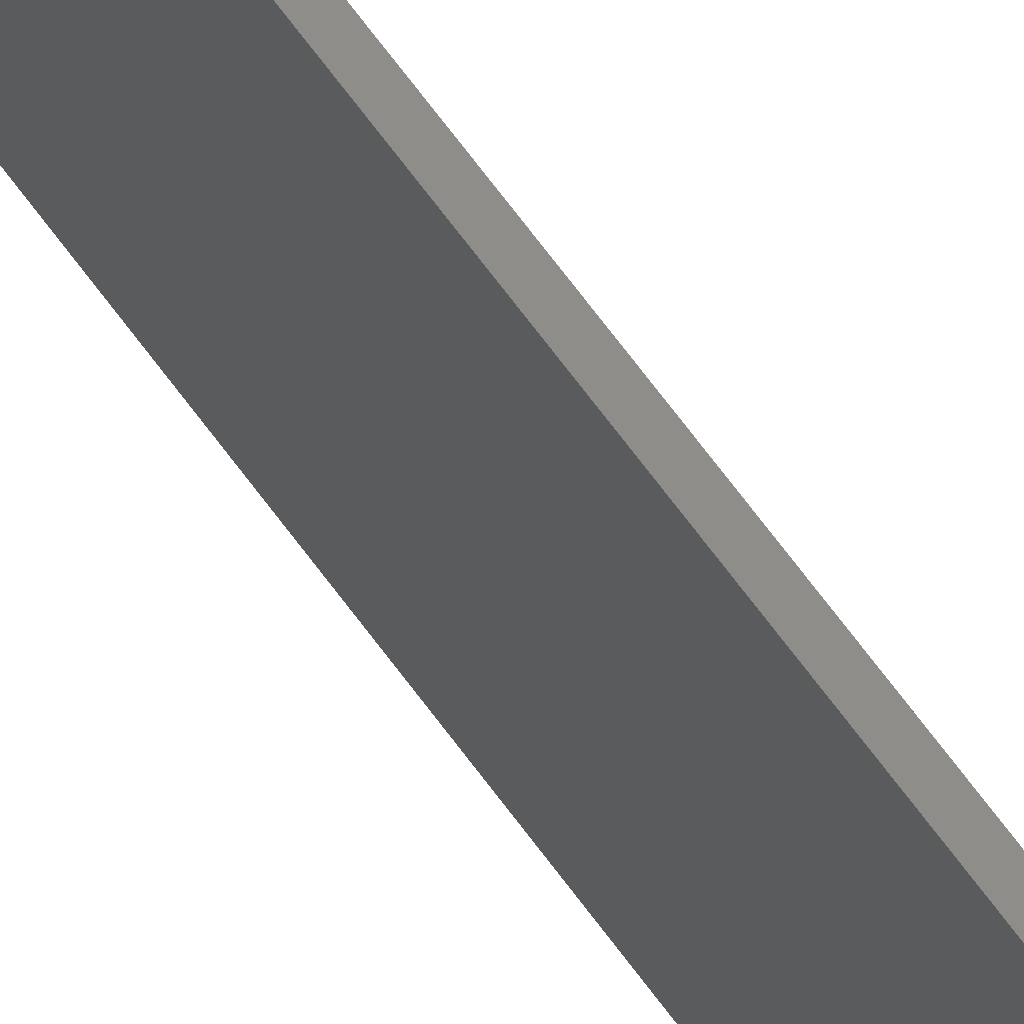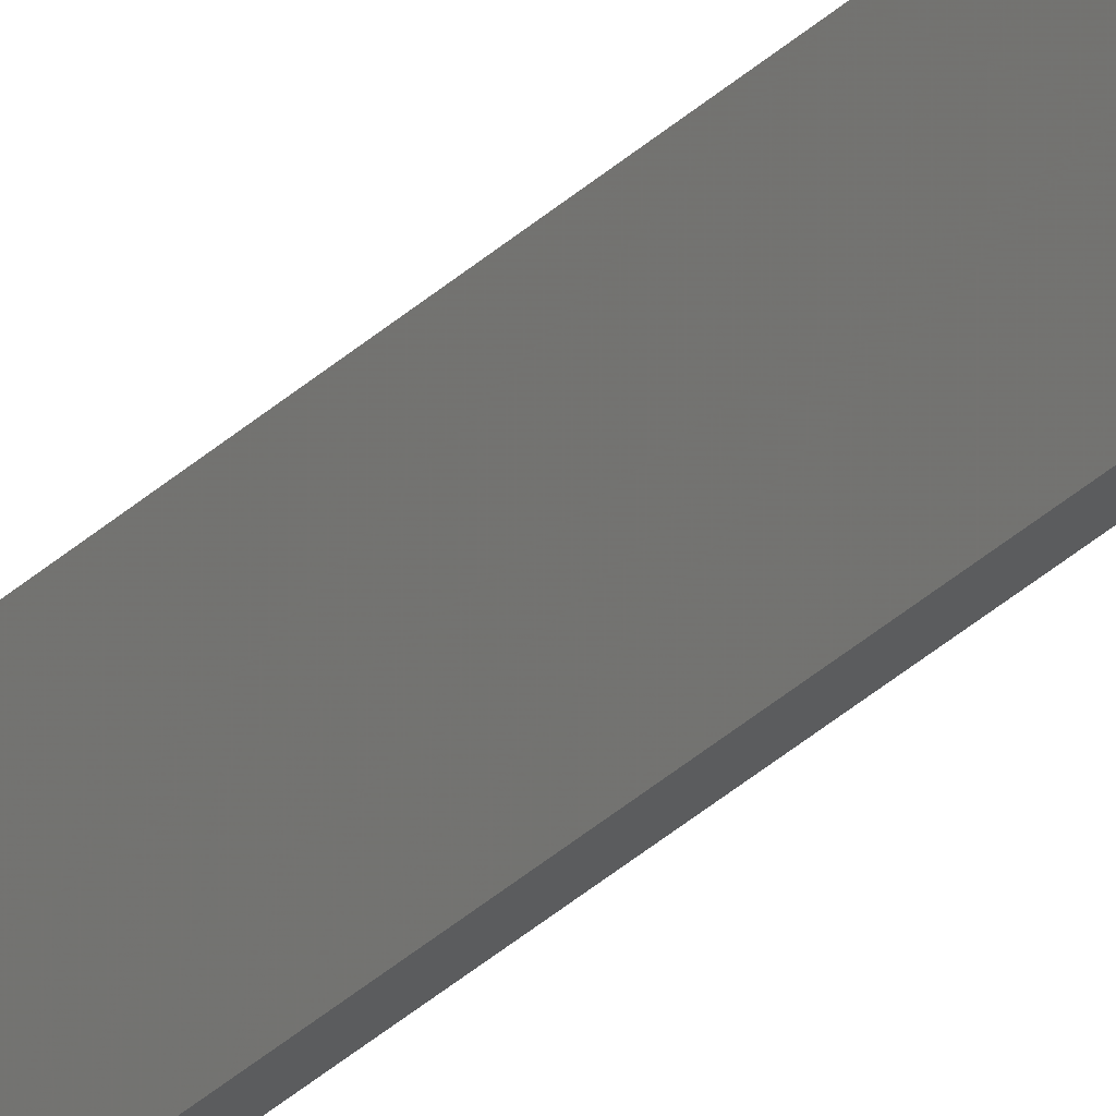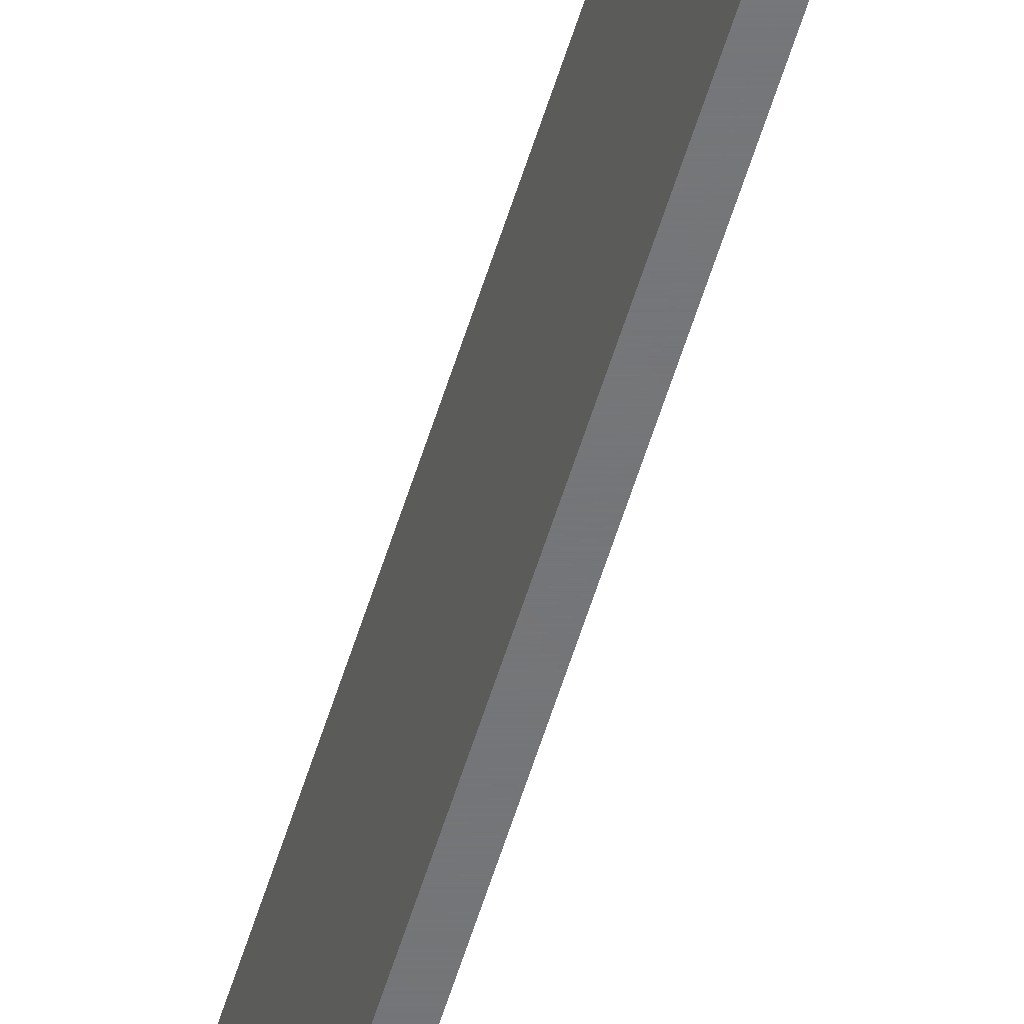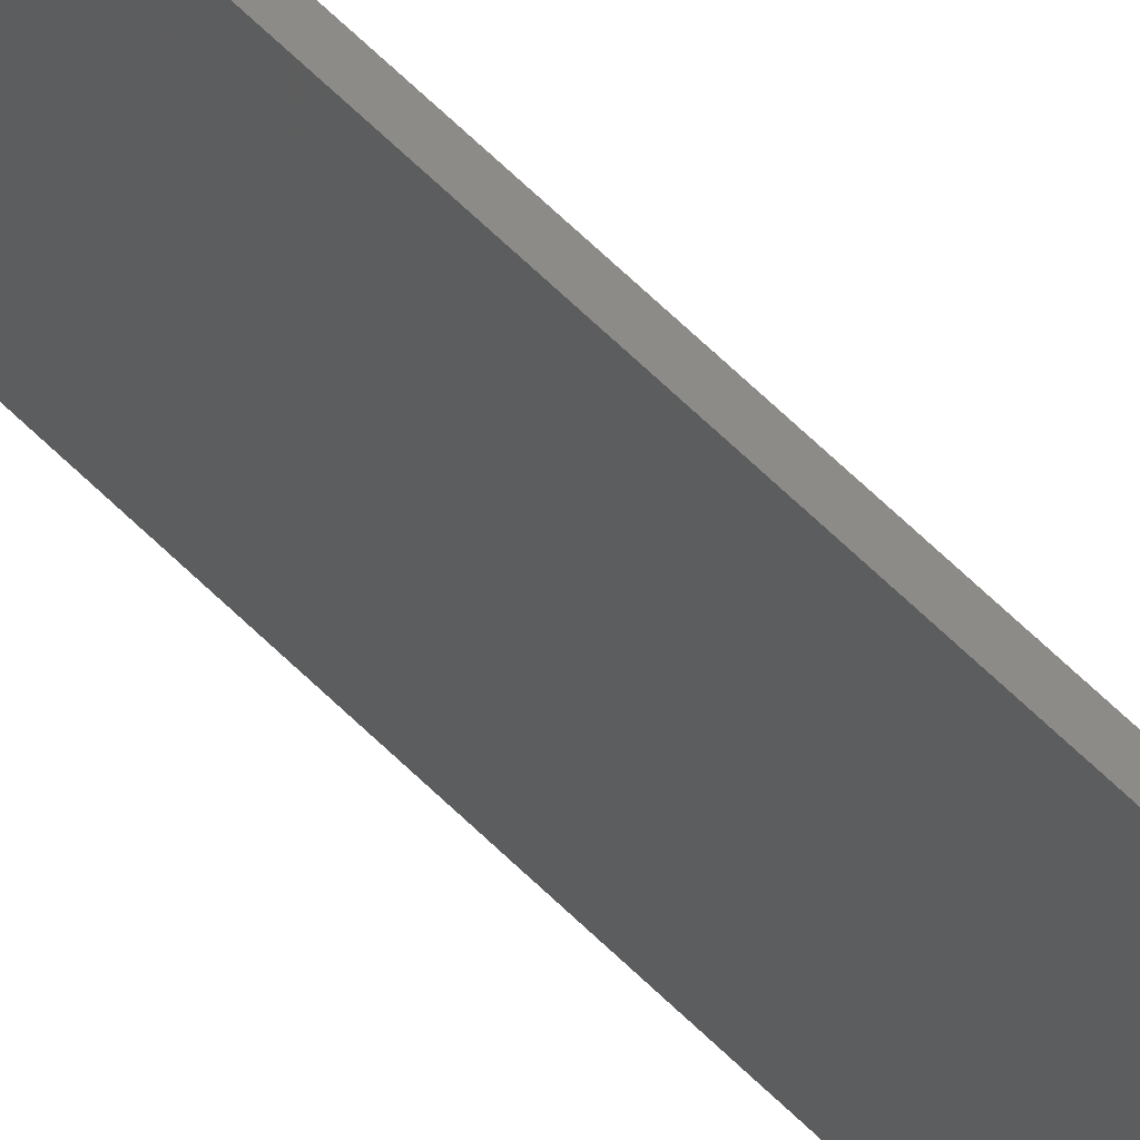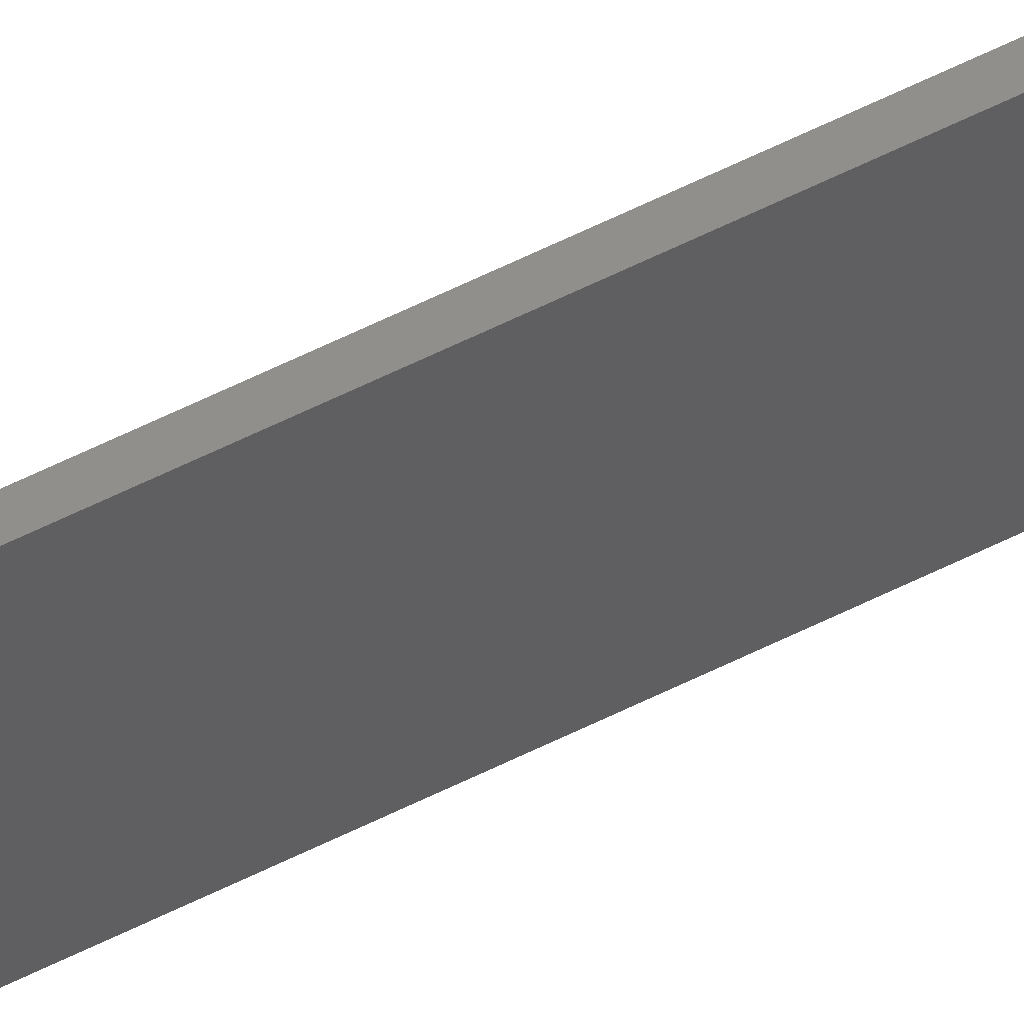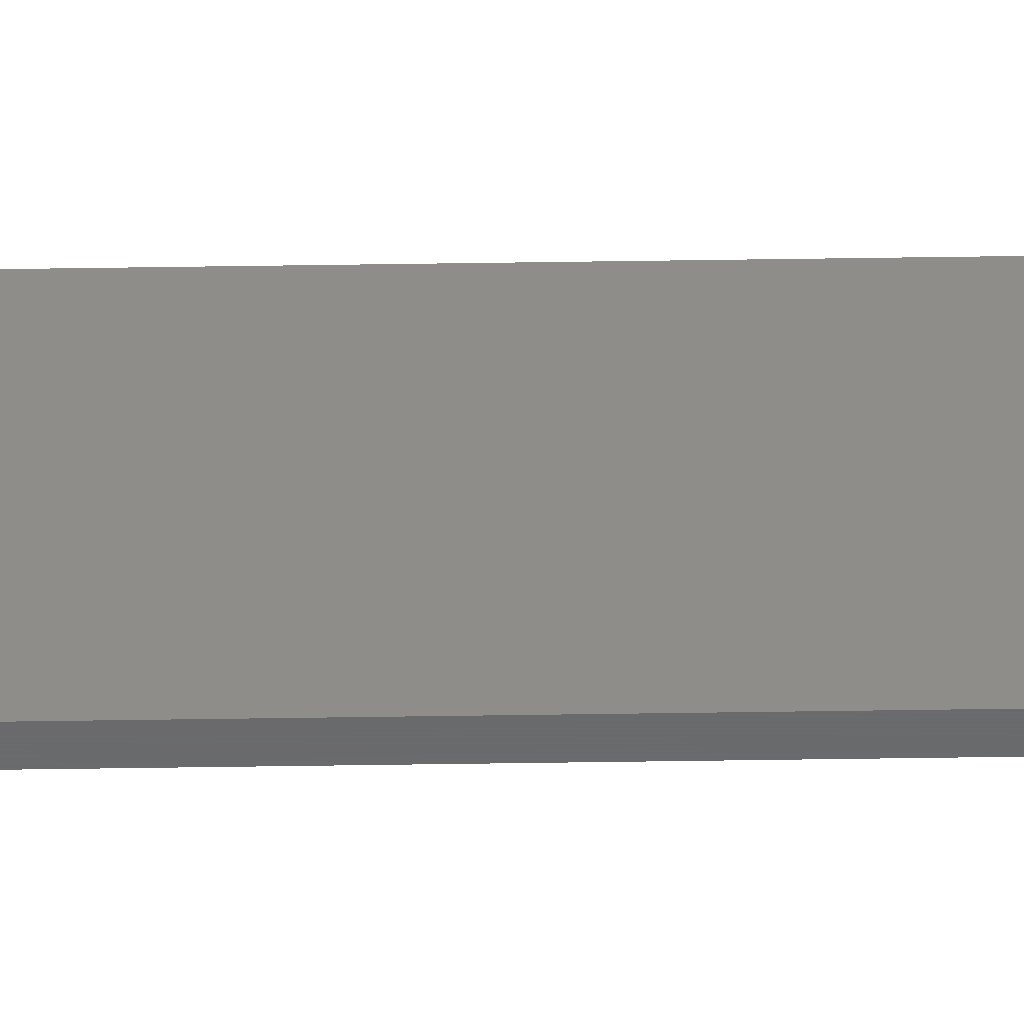
<metadata>
{"format":"stl","ext":"stl","renderer":"f3d","projection":"perspective","resolution":1024,"background":"white","views":[{"elev":39.8,"azim":-26.9,"up":"+Z"},{"elev":-27.8,"azim":146.3,"up":"+Z"},{"elev":-49.9,"azim":-15.4,"up":"+Z"},{"elev":34.8,"azim":-32.6,"up":"+Z"},{"elev":48.9,"azim":59.5,"up":"+Z"},{"elev":-47.5,"azim":-89.0,"up":"+Z"}]}
</metadata>
<code>
# stl→obj: 8 verts, 12 faces
v -0.6695 -0.4492 -0.4235
v -0.6695 0.06197 -0.4235
v -0.6695 0.06197 -0.4338
v -0.6695 -0.4492 -0.4338
v -0.6685 -0.4492 -0.4338
v -0.6685 -0.4492 -0.4235
v -0.6685 0.06197 -0.4338
v -0.6685 0.06197 -0.4235
f 1 2 3
f 1 3 4
f 5 6 1
f 5 1 4
f 5 4 3
f 5 3 7
f 8 2 1
f 8 1 6
f 8 6 5
f 8 5 7
f 8 7 3
f 8 3 2

</code>
